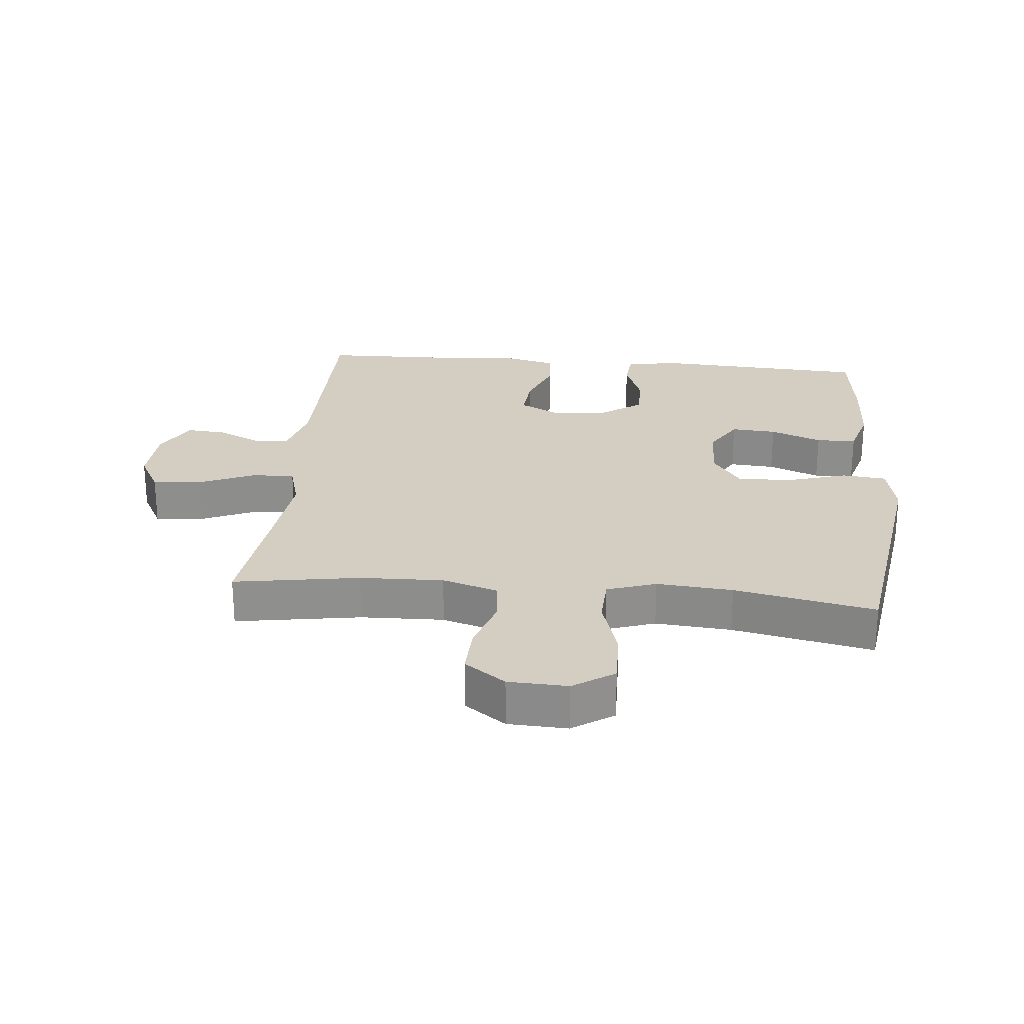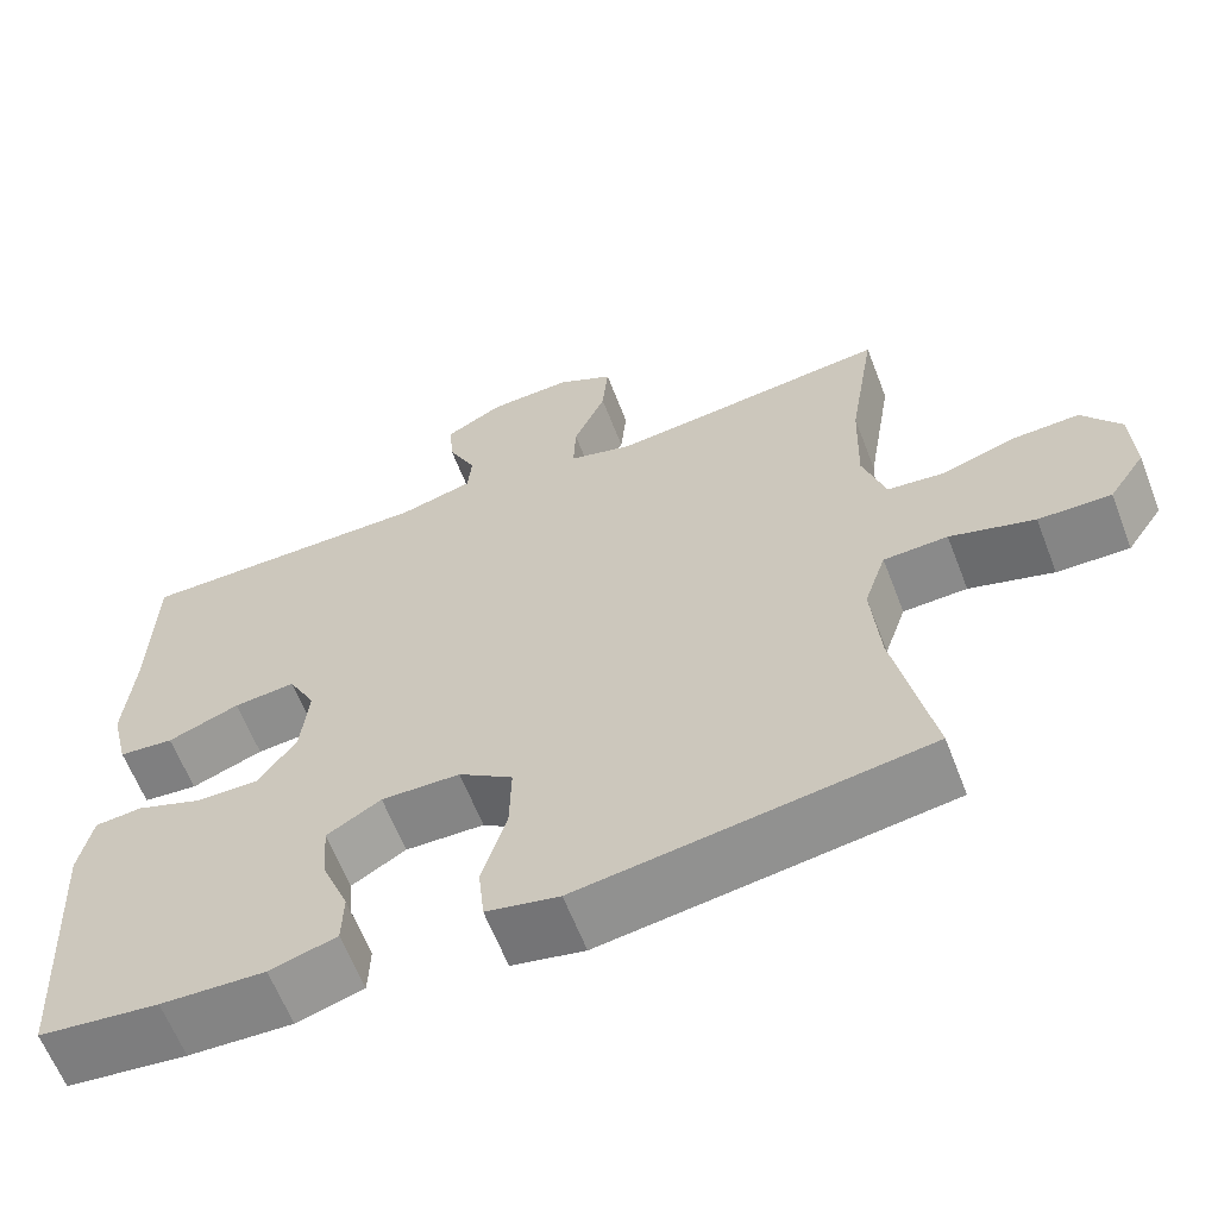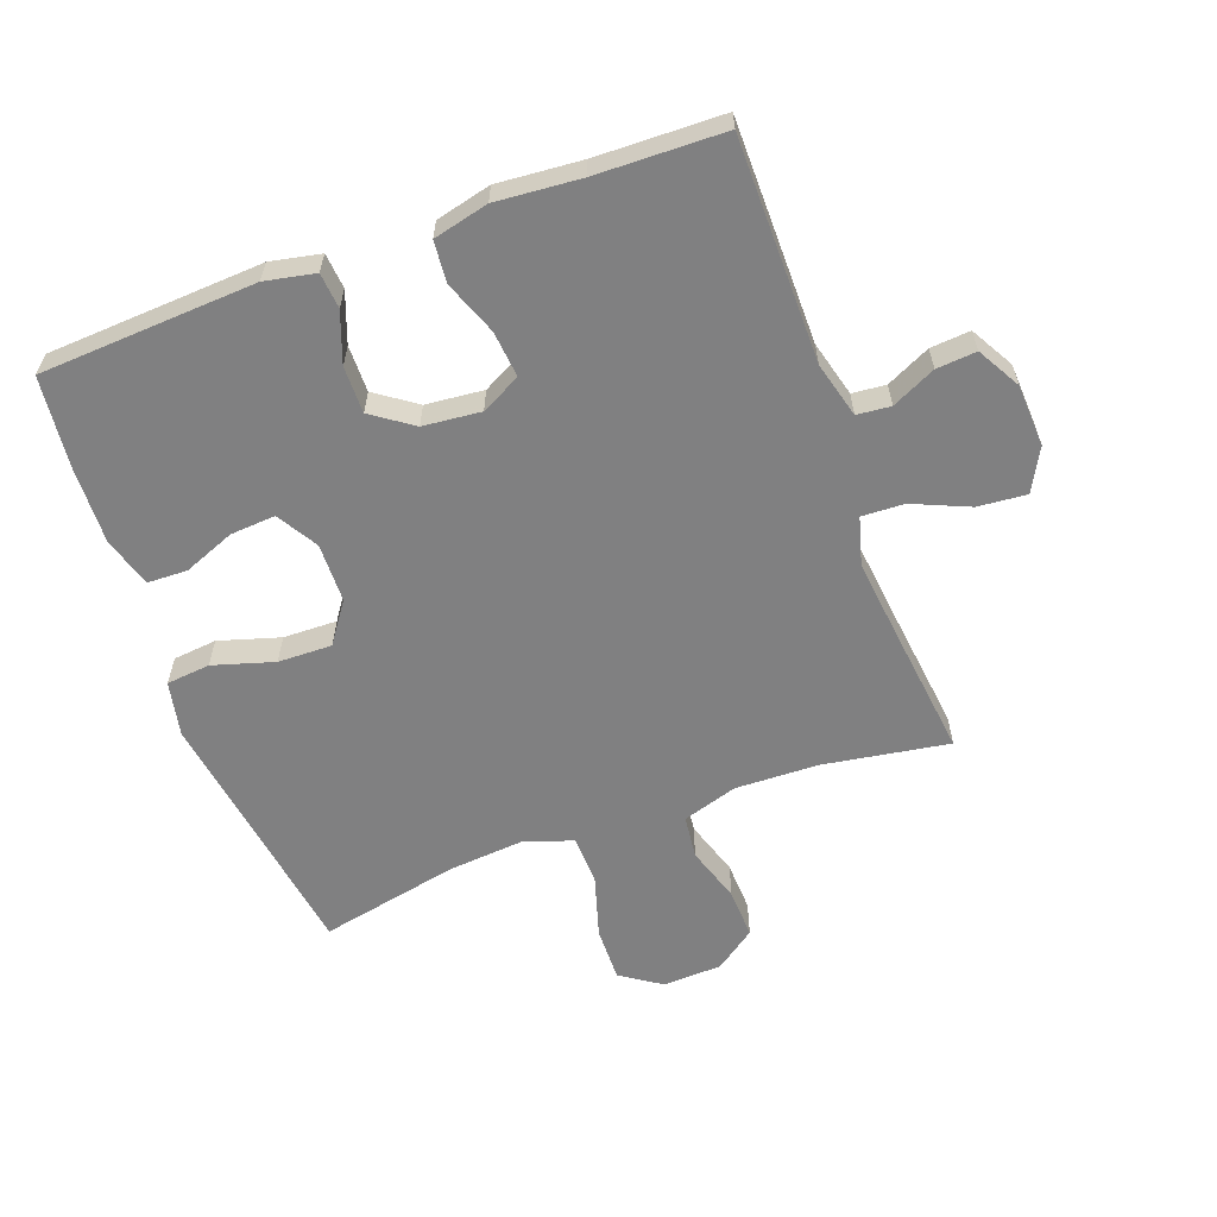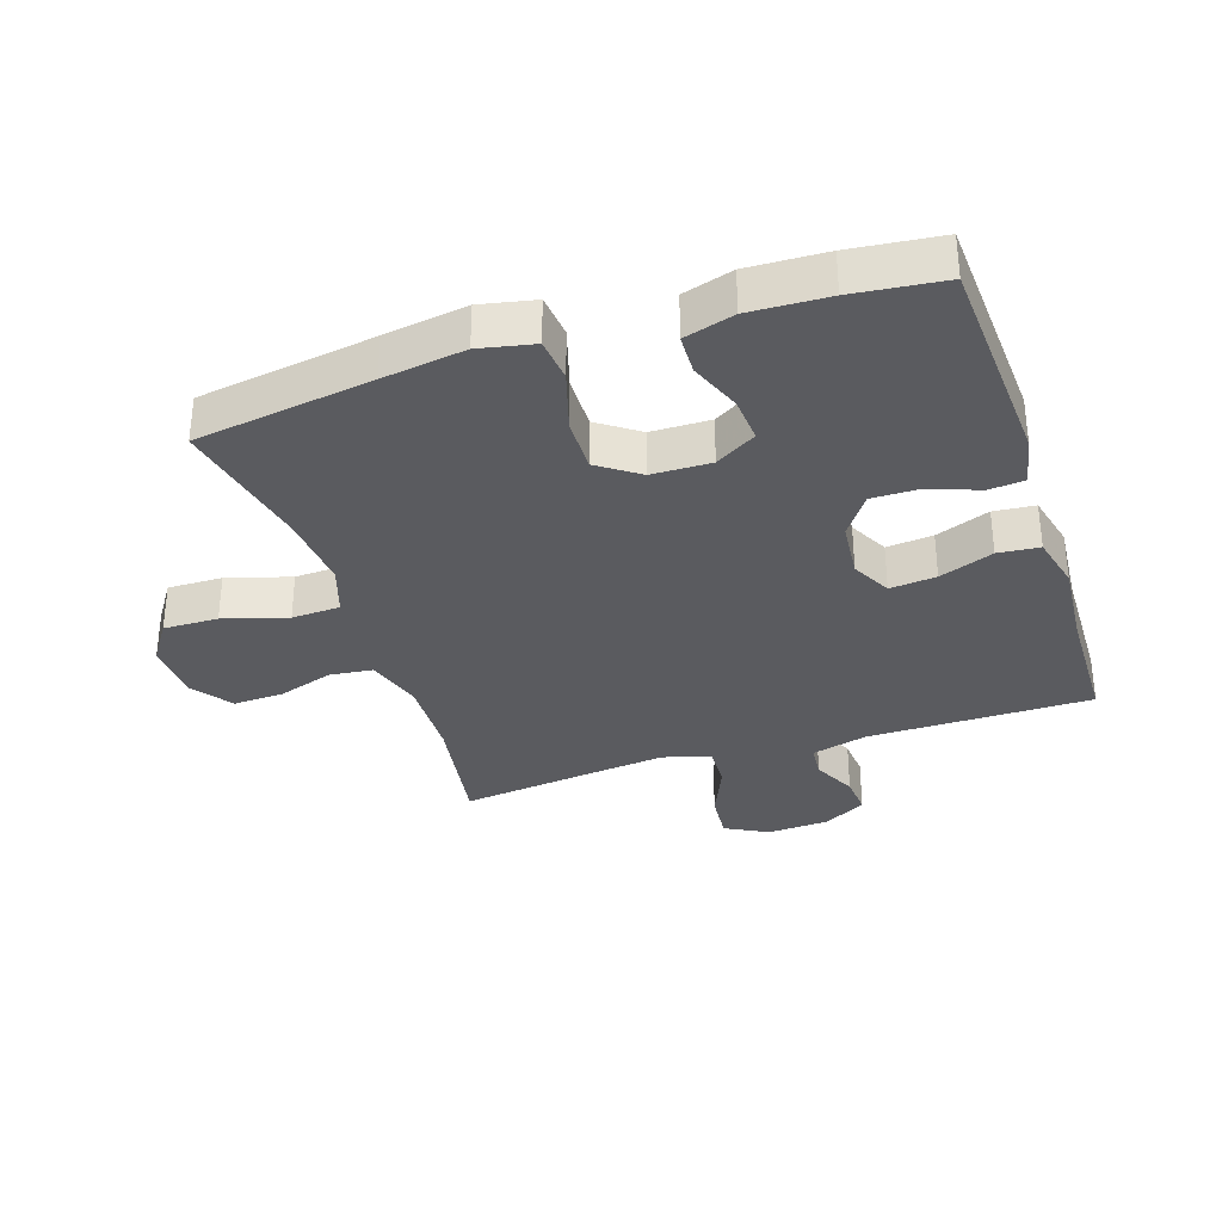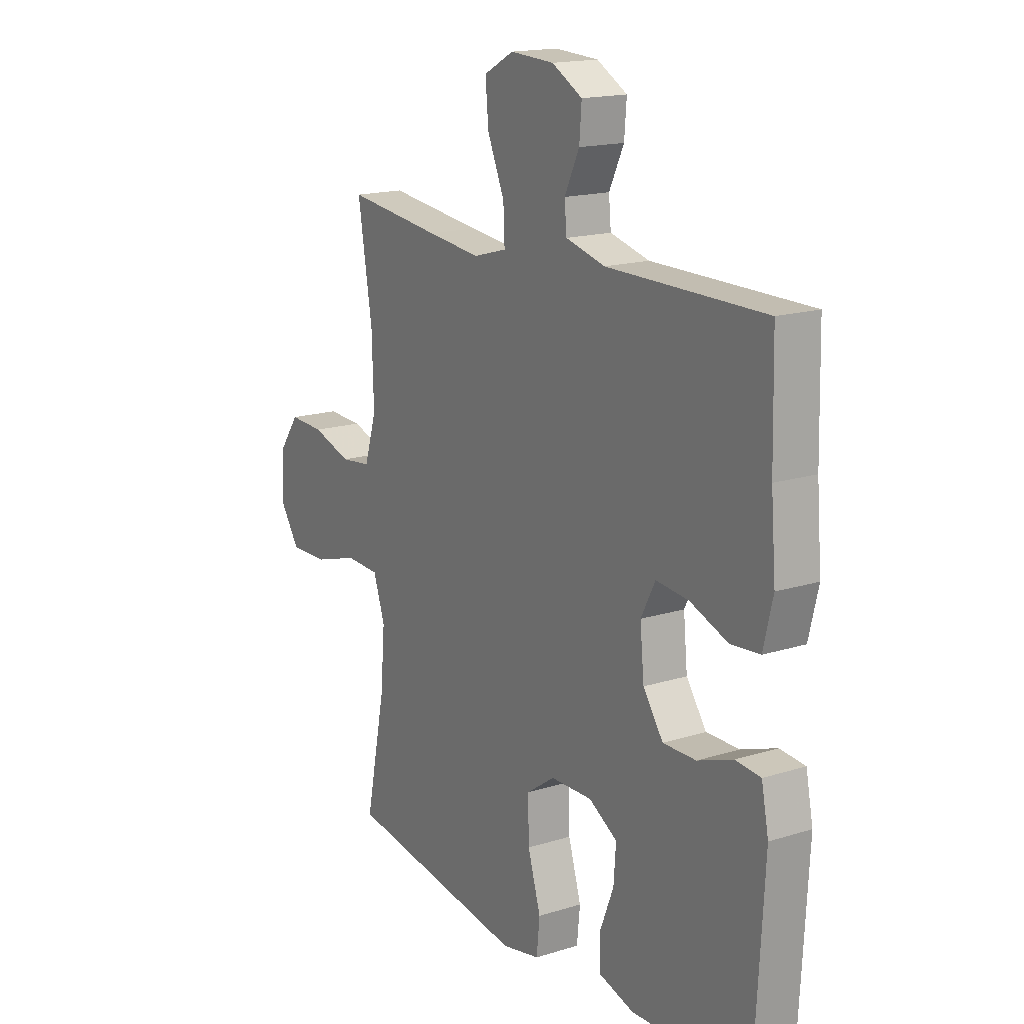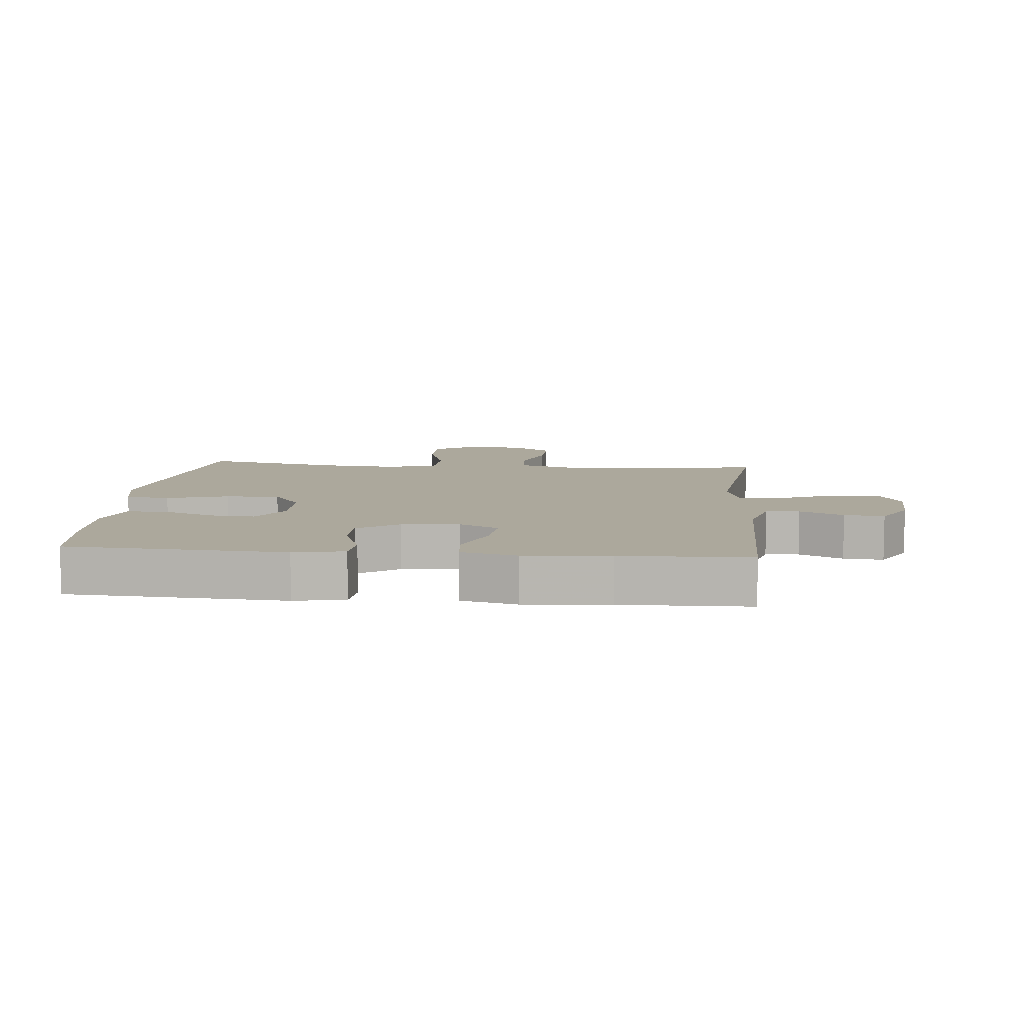
<metadata>
{"format":"obj","ext":"obj","renderer":"f3d","projection":"perspective","resolution":1024,"background":"white","views":[{"elev":25.1,"azim":95.4,"up":"+Y"},{"elev":-62.4,"azim":21.1,"up":"+Z"},{"elev":-60.2,"azim":-69.8,"up":"+Y"},{"elev":-33.3,"azim":-161.7,"up":"+Y"},{"elev":16.8,"azim":-122.3,"up":"+Z"},{"elev":8.5,"azim":-84.6,"up":"+Y"}]}
</metadata>
<code>
v -0.5 0.07 0.5
v -0.148 0.07 0.5
v -0.06 0.07 0.523
v -0.055 0.07 0.576
v -0.088 0.07 0.645
v -0.093 0.07 0.708
v -0.025 0.07 0.746
v 0.073 0.07 0.751
v 0.14 0.07 0.715
v 0.133 0.07 0.638
v 0.095 0.07 0.55
v 0.092 0.07 0.483
v 0.167 0.07 0.462
v 0.287 0.07 0.475
v 0.5 0.07 0.5
v 0.468 0.07 0.303
v 0.464 0.07 0.172
v 0.491 0.07 0.085
v 0.559 0.07 0.077
v 0.647 0.07 0.105
v 0.726 0.07 0.108
v 0.772 0.07 0.044
v 0.776 0.07 -0.049
v 0.733 0.07 -0.113
v 0.647 0.07 -0.111
v 0.547 0.07 -0.081
v 0.471 0.07 -0.084
v 0.445 0.07 -0.161
v 0.455 0.07 -0.28
v 0.5 0.07 -0.5
v 0.222 0.07 -0.541
v 0.092 0.07 -0.56
v 0.006 0.07 -0.542
v -0.001 0.07 -0.473
v 0.028 0.07 -0.377
v 0.03 0.07 -0.292
v -0.034 0.07 -0.247
v -0.127 0.07 -0.245
v -0.191 0.07 -0.283
v -0.186 0.07 -0.354
v -0.154 0.07 -0.435
v -0.156 0.07 -0.498
v -0.235 0.07 -0.521
v -0.358 0.07 -0.516
v -0.5 0.07 -0.5
v -0.519 0.07 -0.159
v -0.503 0.07 -0.08
v -0.447 0.07 -0.075
v -0.368 0.07 -0.104
v -0.294 0.07 -0.105
v -0.249 0.07 -0.041
v -0.24 0.07 0.05
v -0.272 0.07 0.112
v -0.345 0.07 0.105
v -0.43 0.07 0.073
v -0.495 0.07 0.079
v -0.516 0.07 0.166
v -0.505 0.07 0.299
v -0.5 0 0.5
v -0.148 0 0.5
v -0.06 0 0.523
v -0.055 0 0.576
v -0.088 0 0.645
v -0.093 0 0.708
v -0.025 0 0.746
v 0.073 0 0.751
v 0.14 0 0.715
v 0.133 0 0.638
v 0.095 0 0.55
v 0.092 0 0.483
v 0.167 0 0.462
v 0.287 0 0.475
v 0.5 0 0.5
v 0.468 0 0.303
v 0.464 0 0.172
v 0.491 0 0.085
v 0.559 0 0.077
v 0.647 0 0.105
v 0.726 0 0.108
v 0.772 0 0.044
v 0.776 0 -0.049
v 0.733 0 -0.113
v 0.647 0 -0.111
v 0.547 0 -0.081
v 0.471 0 -0.084
v 0.445 0 -0.161
v 0.455 0 -0.28
v 0.5 0 -0.5
v 0.222 0 -0.541
v 0.092 0 -0.56
v 0.006 0 -0.542
v -0.001 0 -0.473
v 0.028 0 -0.377
v 0.03 0 -0.292
v -0.034 0 -0.247
v -0.127 0 -0.245
v -0.191 0 -0.283
v -0.186 0 -0.354
v -0.154 0 -0.435
v -0.156 0 -0.498
v -0.235 0 -0.521
v -0.358 0 -0.516
v -0.5 0 -0.5
v -0.519 0 -0.159
v -0.503 0 -0.08
v -0.447 0 -0.075
v -0.368 0 -0.104
v -0.294 0 -0.105
v -0.249 0 -0.041
v -0.24 0 0.05
v -0.272 0 0.112
v -0.345 0 0.105
v -0.43 0 0.073
v -0.495 0 0.079
v -0.516 0 0.166
v -0.505 0 0.299
f 55 56 57 58
f 54 55 58 1
f 53 54 1 2
f 52 53 2 3
f 51 52 3
f 46 47 48 49
f 46 49 50
f 45 46 50
f 44 45 50 51
f 40 41 42 43
f 39 40 43 44
f 32 33 34 35
f 32 35 36
f 29 30 31 32
f 28 29 32 36
f 27 28 36 37
f 23 24 25 26
f 23 26 27
f 22 23 27
f 19 20 21 22
f 18 19 22 27
f 17 18 27 37
f 14 15 16
f 13 14 16 17
f 12 13 17 37
f 8 9 10 11
f 4 5 6 7
f 3 4 7 8
f 39 44 51 3
f 11 12 37 38
f 11 38 39
f 3 8 11 39
f 116 115 114 113
f 59 116 113 112
f 60 59 112 111
f 61 60 111 110
f 61 110 109
f 107 106 105 104
f 108 107 104
f 108 104 103
f 109 108 103 102
f 101 100 99 98
f 102 101 98 97
f 93 92 91 90
f 94 93 90
f 90 89 88 87
f 94 90 87 86
f 95 94 86 85
f 84 83 82 81
f 85 84 81
f 85 81 80
f 80 79 78 77
f 85 80 77 76
f 95 85 76 75
f 74 73 72
f 75 74 72 71
f 95 75 71 70
f 69 68 67 66
f 65 64 63 62
f 66 65 62 61
f 61 109 102 97
f 96 95 70 69
f 97 96 69
f 97 69 66 61
f 1 59 60 2
f 2 60 61 3
f 3 61 62 4
f 4 62 63 5
f 5 63 64 6
f 6 64 65 7
f 7 65 66 8
f 8 66 67 9
f 9 67 68 10
f 10 68 69 11
f 11 69 70 12
f 12 70 71 13
f 13 71 72 14
f 14 72 73 15
f 15 73 74 16
f 16 74 75 17
f 17 75 76 18
f 18 76 77 19
f 19 77 78 20
f 20 78 79 21
f 21 79 80 22
f 22 80 81 23
f 23 81 82 24
f 24 82 83 25
f 25 83 84 26
f 26 84 85 27
f 27 85 86 28
f 28 86 87 29
f 29 87 88 30
f 30 88 89 31
f 31 89 90 32
f 32 90 91 33
f 33 91 92 34
f 34 92 93 35
f 35 93 94 36
f 36 94 95 37
f 37 95 96 38
f 38 96 97 39
f 39 97 98 40
f 40 98 99 41
f 41 99 100 42
f 42 100 101 43
f 43 101 102 44
f 44 102 103 45
f 45 103 104 46
f 46 104 105 47
f 47 105 106 48
f 48 106 107 49
f 49 107 108 50
f 50 108 109 51
f 51 109 110 52
f 52 110 111 53
f 53 111 112 54
f 54 112 113 55
f 55 113 114 56
f 56 114 115 57
f 57 115 116 58
f 58 116 59 1

</code>
